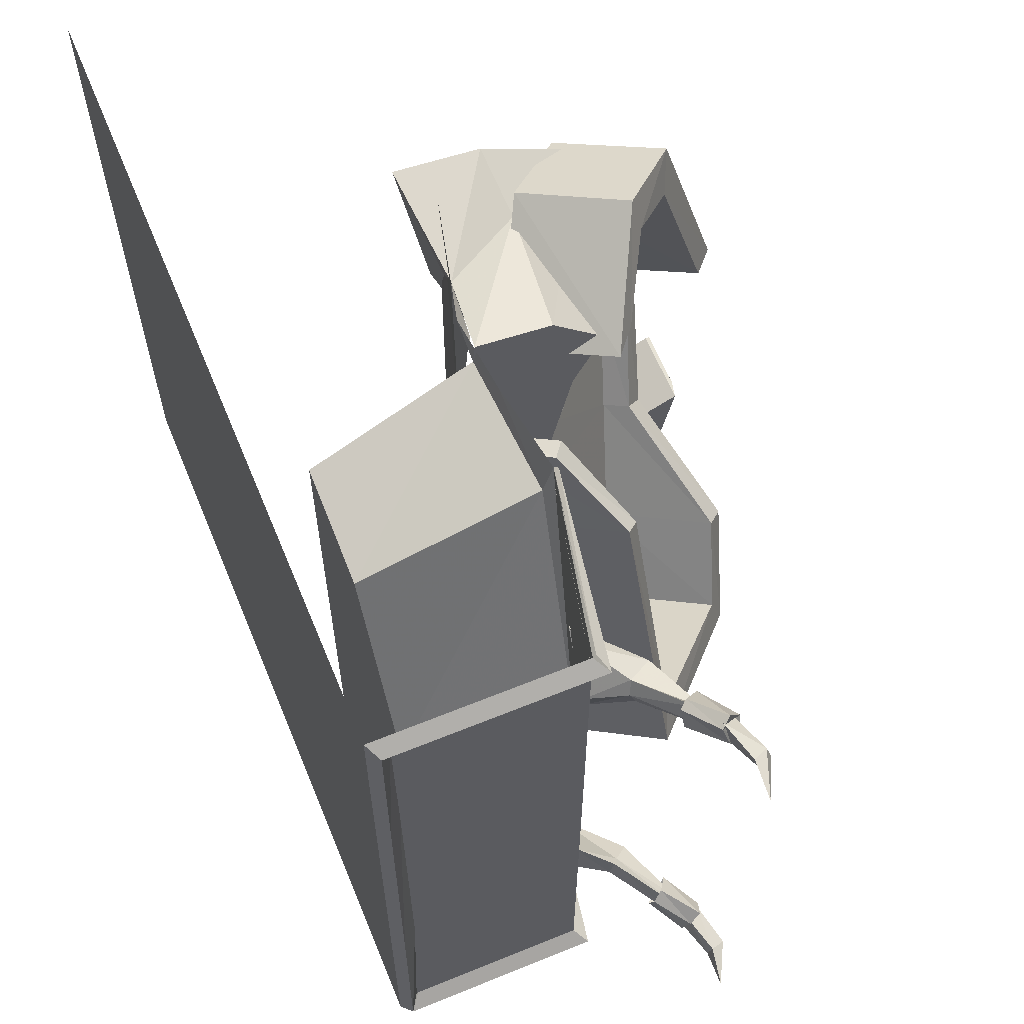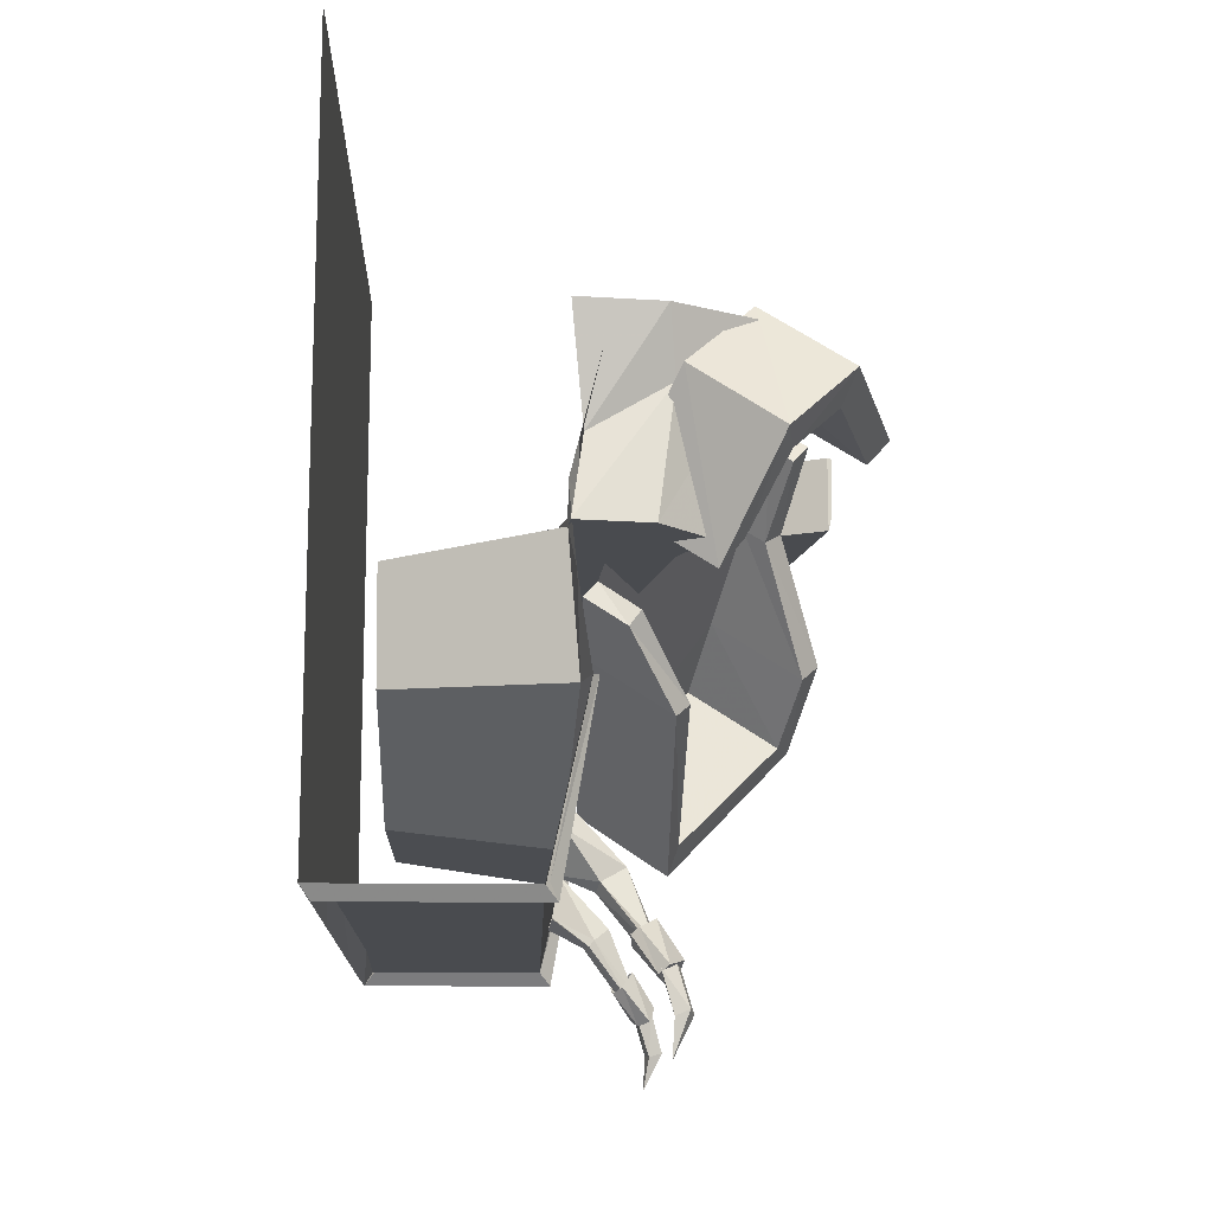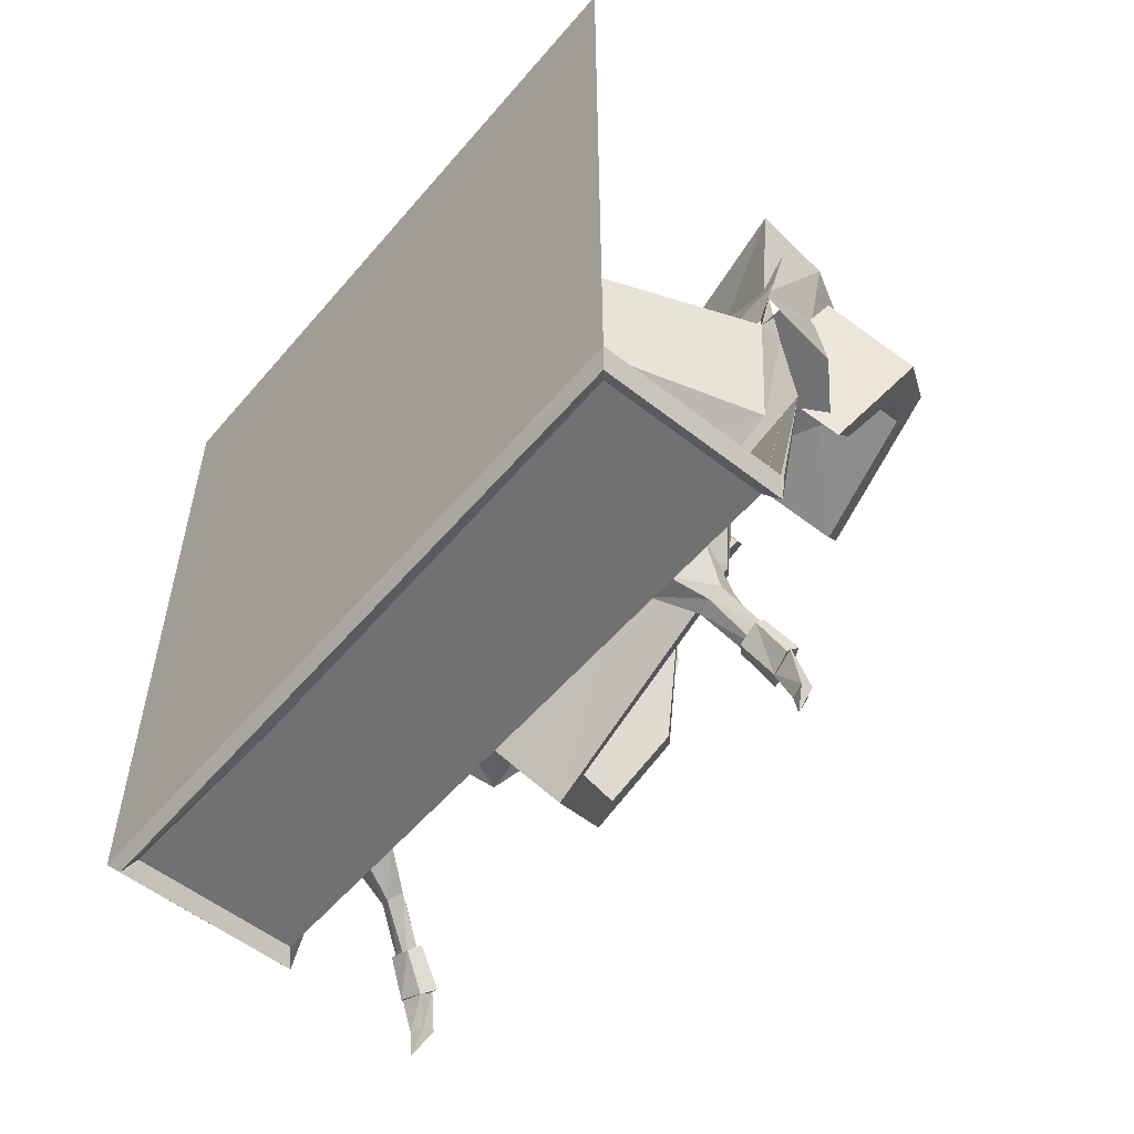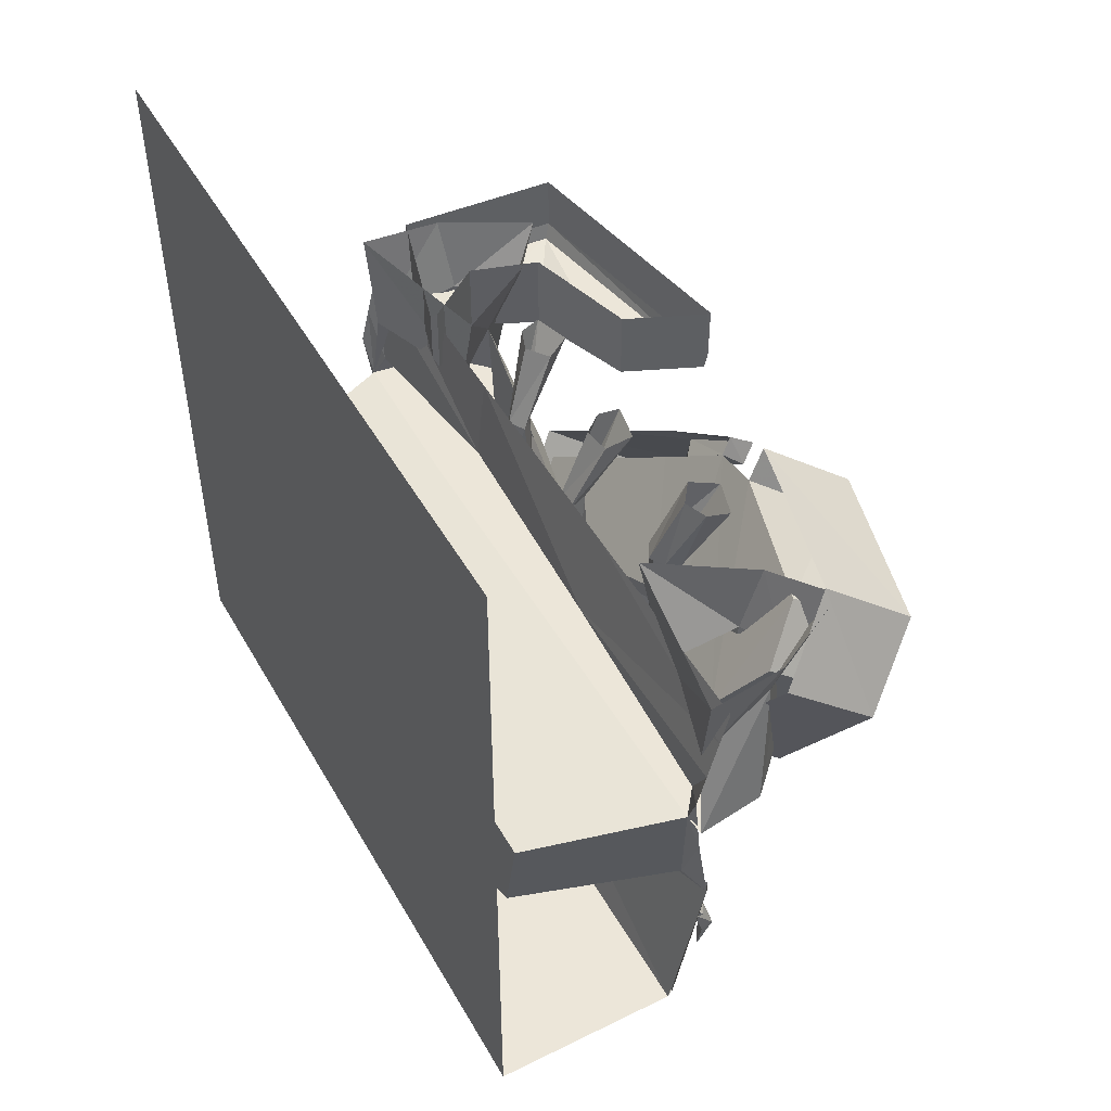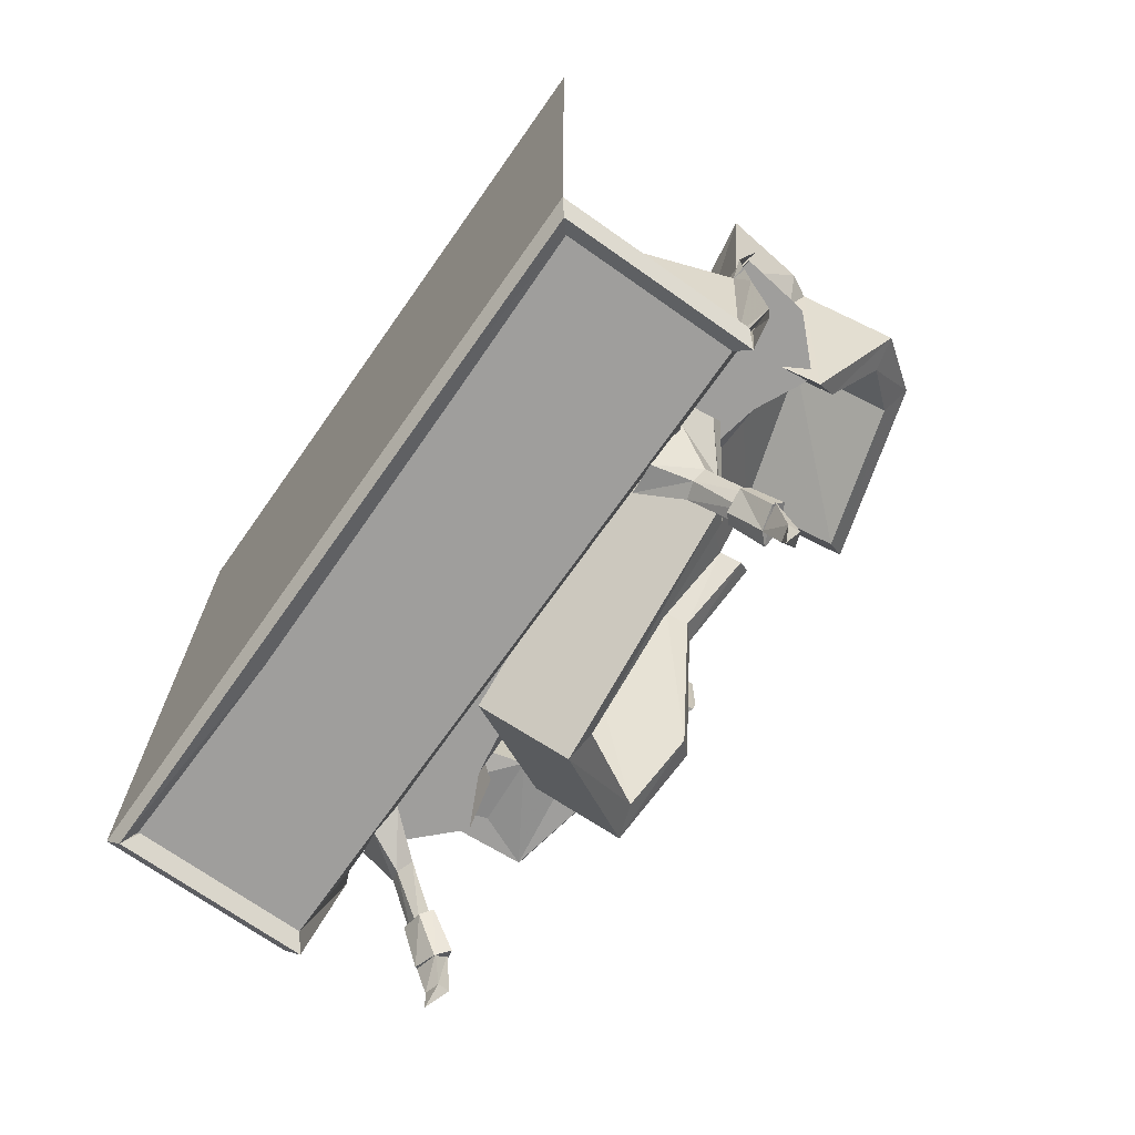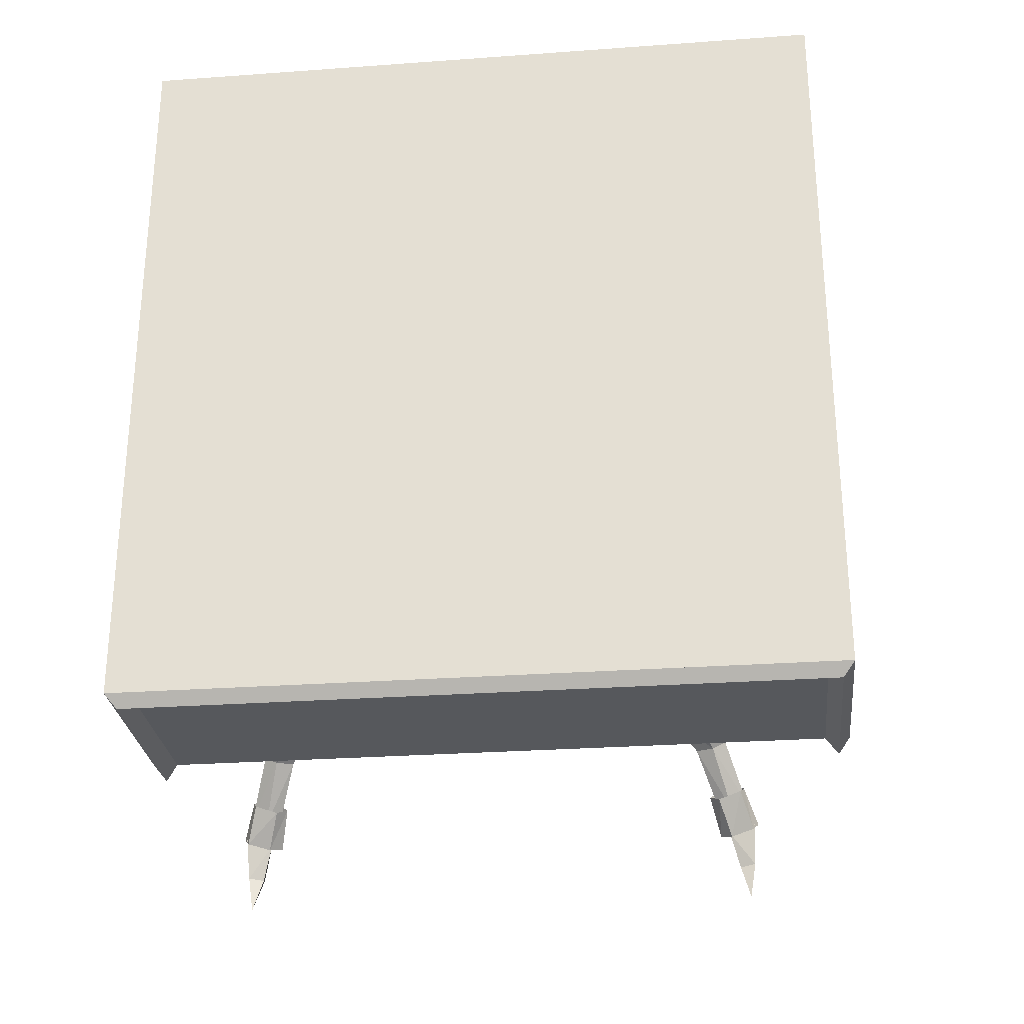
<metadata>
{"format":"obj","ext":"obj","renderer":"f3d","projection":"perspective","resolution":1024,"background":"white","views":[{"elev":62.8,"azim":-22.4,"up":"+Z"},{"elev":-13.8,"azim":-1.8,"up":"+Y"},{"elev":-55.3,"azim":-39.6,"up":"+Y"},{"elev":48.7,"azim":-28.7,"up":"+Y"},{"elev":-71.0,"azim":-35.2,"up":"+Y"},{"elev":-28.0,"azim":-83.7,"up":"+Y"}]}
</metadata>
<code>
o object/ogre_coffin/4
v -118 -240 -179
v -123 -247 -186
v -128 -240 -192
v -123 -247 -70
v -128 -240 -70
v -123 -247 92
v -128 -240 92
v -123 -247 186
v -128 -240 192
v -19 -247 186
v -25 -240 192
v -115 -240 -70
v -116 -240 92
v -117 -240 179
v -25 -240 179
v -5 -150 182
v -2 -149 188
v -23 -239 192
v -5 -150 192
v -117 -240 -179
v -19 -247 -186
v -25 -240 -179
v -2 -150 -186
v -5 -150 -179
v -25 -240 -192
v -5 -150 -192
v 44 -191 -27
v 43 -142 89
v 36 -149 96
v 39 -205 -40
v 99 -133 -68
v 53 -100 -83
v -2 -158 -41
v -2 -109 75
v 19 -105 124
v 13 -113 125
v -8 -98 119
v -10 -116 81
v -7 -172 -54
v 106 -132 -88
v 109 -104 -31
v 63 -71 -45
v 76 -33 3
v -1 -90 117
v 80 -41 202
v 51 -97 168
v 63 -82 165
v 83 -46 184
v 114 -6 179
v 69 27 165
v 35 -8 189
v 5 -64 153
v 17 -49 151
v 37 -13 170
v 107 -21 165
v 141 -10 82
v 95 23 67
v 60 11 152
v 129 -24 87
v 84 9 72
v 87 -1 42
v 87 -41 7
v 98 -10 46
v 93 7 39
v 106 -1 42
v 84 -25 -7
v 96 -34 -3
v 72 -62 -54
v 118 -95 -40
v 61 -99 -102
v -9 18 -109
v -9 -13 -109
v -5 -22 -109
v -5 18 -109
v 27 -22 -132
v 27 18 -132
v 64 18 -120
v 64 -28 -120
v 82 18 -57
v 82 -22 -57
v 125 -22 -38
v 125 18 -38
v 127 -13 -38
v 127 18 -38
v 102 18 -178
v 102 -13 -178
v 13 18 -184
v 13 -13 -184
v 15 -22 -182
v 68 -22 -163
v 99 -22 -176
v 0 0 -64
v 0 0 64
v -11 -49 64
v -5 -50 -64
v 0 0 -192
v -5 -20 -192
v -11 -66 -172
v -11 -44 -192
v -15 -83 -181
v -16 -64 -192
v -7 -150 -153
v -10 -105 -192
v -17 -207 -64
v -25 -240 -64
v -128 -240 -64
v -128 160 -192
v -128 160 -64
v -128 -240 64
v -128 160 64
v -128 160 192
v -17 -207 64
v -25 -240 64
v -100 -92 -153
v -100 -92 -55
v -100 -148 -130
v -100 -92 53
v -16 -83 185
v -100 -92 157
v -100 -148 146
v -100 -196 53
v -100 -196 -55
v -10 -150 174
v -12 -104 192
v 0 0 192
v -5 -20 192
v -11 -44 192
v -11 -66 180
v -16 -64 192
v -17 -83 -93
v 12 -83 26
v 34 -83 135
v -15 -83 197
v 49 -83 166
v 23 -83 192
v 32 -14 179
v -9 -39 183
v 29 19 192
v -15 19 197
v 2 -31 128
v 1 19 101
v 41 -18 135
v 53 19 135
v 55 -23 156
v 36 -63 79
v 12 -57 26
v 36 -63 -63
v 31 -17 -119
v 34 -83 -119
v 49 -83 -150
v 55 -23 -140
v 53 19 -119
v 7 19 -91
v 6 -29 -102
v -15 19 -181
v -15 -33 -169
v 29 19 -176
v 32 -20 -163
v 23 -83 -176
v 77 19 166
v 77 19 -150
v 19 -23 15
v 23 -23 6
v 46 19 3
v 42 19 24
v 6 -23 20
v 11 -65 22
v 19 -65 17
v 21 -65 8
v 14 -23 5
v 34 19 1
v 6 -23 10
v 23 19 10
v 25 19 25
v 16 -65 6
v 8 -23 10
v 7 -65 9
v 23 -23 -55
v 22 -23 -65
v 41 19 -78
v 47 19 -58
v 14 -23 -44
v 19 -65 -45
v 24 -65 -53
v 21 -65 -62
v 14 -23 -61
v 29 19 -74
v 9 -23 -53
v 24 19 -61
v 33 19 -49
v 16 -65 -61
v 11 -23 -54
v 10 -65 -54
v 57 22 97
v 38 -20 84
v 39 -20 74
v 63 22 77
v 30 -20 63
v 49 22 68
v 25 -20 72
v 40 22 80
v 30 -20 80
v 45 22 93
v 37 -62 81
v 40 -62 72
v 35 -62 64
v 26 -62 73
v 27 -20 73
v 32 -62 80
v -2 -232 -128
v 1 -232 -119
v -19 -219 -104
v -21 -223 -121
v 0 -228 -135
v 21 -256 -145
v 20 -261 -137
v 23 -260 -130
v 4 -228 -124
v -19 -218 -108
v 12 -221 -132
v -15 -192 -133
v -16 -205 -141
v 26 -256 -134
v 24 -255 -140
v -19 -221 94
v 1 -234 109
v -2 -234 118
v -21 -225 111
v 0 -230 125
v -16 -207 131
v 12 -223 122
v -15 -194 123
v 4 -230 114
v -19 -220 98
v 23 -262 120
v 20 -263 127
v 21 -258 135
v 24 -257 130
v 26 -258 124
v 31 -307 -145
v 39 -285 -148
v 41 -287 -141
v 34 -289 -140
v 32 -288 -148
v 26 -267 -149
v 33 -263 -142
v 35 -265 -136
v 28 -271 -135
v 30 -266 -151
v 37 -263 -139
v 34 -271 -130
v 28 -273 -136
v 25 -270 -148
v 13 -252 -142
v 17 -249 -144
v 25 -244 -135
v 19 -253 -125
v 14 -256 -130
v 25 -272 138
v 28 -275 126
v 34 -273 120
v 37 -265 129
v 30 -268 141
v 17 -251 134
v 13 -254 132
v 14 -258 120
v 19 -255 115
v 25 -246 125
v 41 -289 131
v 39 -287 138
v 31 -309 135
v 34 -291 130
v 35 -267 126
v 33 -265 132
v 26 -269 139
v 32 -290 138
v 28 -273 125
f 1 2 3
f 3 2 4
f 3 4 5
f 5 4 6
f 5 6 7
f 7 6 8
f 7 8 9
f 9 8 10
f 9 10 11
f 2 1 12
f 2 12 4
f 4 12 13
f 4 13 6
f 6 13 14
f 6 14 8
f 8 14 15
f 8 15 10
f 10 15 16
f 10 16 17
f 10 17 18
f 18 17 19
f 12 4 5
f 13 6 7
f 14 8 9
f 3 2 20
f 20 2 21
f 20 21 22
f 22 21 23
f 22 23 24
f 25 21 2
f 25 2 3
f 26 23 21
f 26 21 25
f 27 28 29
f 27 29 30
f 27 30 31
f 27 31 32
f 27 32 33
f 27 33 28
f 28 33 34
f 28 34 35
f 28 35 36
f 28 36 29
f 29 36 37
f 29 37 38
f 29 38 30
f 30 38 39
f 30 39 40
f 30 40 31
f 31 40 41
f 31 41 42
f 31 42 32
f 32 42 33
f 33 42 34
f 34 42 43
f 34 43 44
f 34 44 35
f 35 44 36
f 36 44 37
f 45 46 47
f 45 47 48
f 45 48 49
f 45 49 50
f 45 50 51
f 45 51 46
f 46 51 52
f 46 52 47
f 47 52 53
f 47 53 48
f 48 53 54
f 48 54 55
f 48 55 49
f 49 55 56
f 49 56 57
f 49 57 50
f 55 54 58
f 55 58 59
f 55 59 56
f 56 59 60
f 56 60 57
f 59 58 60
f 60 58 53
f 60 53 61
f 61 53 44
f 61 44 43
f 61 43 62
f 61 62 63
f 61 63 64
f 64 63 65
f 64 65 66
f 66 65 67
f 66 67 68
f 68 67 69
f 68 69 70
f 70 69 40
f 70 40 39
f 58 54 53
f 40 69 41
f 41 69 62
f 41 62 43
f 41 43 42
f 69 67 62
f 62 67 63
f 63 67 65
f 71 72 73
f 71 73 74
f 74 73 75
f 74 75 76
f 76 75 77
f 77 75 78
f 77 78 79
f 79 78 80
f 79 80 81
f 79 81 82
f 82 81 83
f 82 83 84
f 84 83 85
f 85 83 86
f 85 86 87
f 87 86 88
f 87 88 71
f 71 88 72
f 72 88 89
f 72 89 73
f 73 89 75
f 75 89 78
f 78 89 90
f 78 90 91
f 78 91 80
f 80 91 81
f 81 91 86
f 81 86 83
f 91 90 89
f 91 89 88
f 91 88 86
f 90 78 91
f 92 93 94
f 92 94 95
f 92 95 96
f 96 95 97
f 97 95 98
f 97 98 99
f 99 98 100
f 99 100 101
f 101 100 102
f 101 102 103
f 103 102 104
f 103 104 26
f 26 104 105
f 26 105 25
f 25 105 3
f 3 105 106
f 3 106 107
f 107 106 108
f 108 106 109
f 108 109 110
f 110 109 9
f 110 9 111
f 104 112 113
f 104 113 105
f 105 113 106
f 106 113 109
f 109 113 11
f 109 11 9
f 114 100 115
f 114 115 116
f 114 116 102
f 114 102 100
f 117 115 100
f 117 100 118
f 117 118 119
f 117 119 115
f 115 119 120
f 115 120 121
f 115 121 122
f 115 122 116
f 116 122 104
f 116 104 102
f 122 121 112
f 122 112 104
f 121 120 123
f 121 123 112
f 112 123 19
f 112 19 11
f 112 11 113
f 120 119 118
f 120 118 123
f 123 118 124
f 123 124 19
f 93 125 126
f 93 126 94
f 94 126 127
f 94 127 128
f 128 127 129
f 128 129 118
f 118 129 124
f 118 130 131
f 118 131 132
f 118 132 133
f 133 132 134
f 133 134 135
f 133 135 136
f 133 136 137
f 137 136 138
f 137 138 139
f 137 139 140
f 140 139 141
f 140 141 142
f 142 141 143
f 142 143 144
f 142 144 134
f 142 134 132
f 142 132 145
f 142 145 146
f 146 145 131
f 146 131 147
f 146 147 148
f 148 147 149
f 148 149 150
f 148 150 151
f 148 151 152
f 148 152 153
f 148 153 154
f 154 153 155
f 154 155 156
f 156 155 157
f 156 157 158
f 156 158 100
f 100 158 159
f 100 159 150
f 100 150 149
f 100 149 130
f 130 149 131
f 131 149 147
f 144 136 135
f 144 135 134
f 132 131 145
f 160 138 136
f 160 136 144
f 160 144 143
f 159 158 151
f 159 151 150
f 158 157 161
f 158 161 151
f 151 161 152
f 162 163 164
f 162 164 165
f 162 165 166
f 162 166 167
f 162 167 168
f 162 168 163
f 163 168 169
f 163 169 170
f 163 170 171
f 163 171 164
f 170 172 173
f 170 173 171
f 172 166 174
f 172 174 173
f 166 165 174
f 169 175 170
f 170 175 176
f 176 175 177
f 176 177 166
f 166 177 167
f 178 179 180
f 178 180 181
f 178 181 182
f 178 182 183
f 178 183 184
f 178 184 179
f 179 184 185
f 179 185 186
f 179 186 187
f 179 187 180
f 186 188 189
f 186 189 187
f 188 182 190
f 188 190 189
f 182 181 190
f 185 191 186
f 186 191 192
f 192 191 193
f 192 193 182
f 182 193 183
f 194 195 196
f 194 196 197
f 197 196 198
f 197 198 199
f 199 198 200
f 199 200 201
f 201 200 202
f 201 202 203
f 203 202 195
f 203 195 194
f 195 204 205
f 195 205 196
f 196 205 206
f 196 206 198
f 198 206 207
f 198 207 208
f 208 207 209
f 208 209 202
f 202 209 204
f 202 204 195
f 210 211 212
f 210 212 213
f 210 213 214
f 210 214 215
f 210 215 216
f 210 216 211
f 211 216 217
f 211 217 218
f 211 218 219
f 211 219 212
f 218 220 221
f 218 221 219
f 220 214 222
f 220 222 221
f 214 213 222
f 217 223 218
f 218 223 220
f 220 223 224
f 220 224 214
f 214 224 215
f 225 226 227
f 225 227 228
f 228 227 229
f 228 229 230
f 230 229 231
f 230 231 232
f 232 231 233
f 232 233 234
f 234 233 226
f 234 226 225
f 226 235 236
f 226 236 227
f 227 236 237
f 227 237 229
f 229 237 238
f 229 238 231
f 231 238 239
f 231 239 233
f 233 239 235
f 233 235 226
f 240 241 242
f 240 242 243
f 240 243 244
f 240 244 241
f 241 244 245
f 241 245 246
f 241 246 242
f 242 246 247
f 242 247 243
f 243 247 248
f 243 248 244
f 244 248 245
f 249 250 251
f 249 251 252
f 249 252 253
f 249 253 254
f 249 254 255
f 249 255 250
f 250 255 256
f 250 256 251
f 251 256 257
f 251 257 252
f 252 257 258
f 252 258 253
f 253 258 254
f 259 260 261
f 259 261 262
f 259 262 263
f 259 263 264
f 259 264 265
f 259 265 260
f 260 265 266
f 260 266 261
f 261 266 267
f 261 267 262
f 262 267 268
f 262 268 263
f 263 268 264
f 269 270 271
f 269 271 272
f 269 272 273
f 269 273 274
f 269 274 270
f 270 274 275
f 270 275 276
f 270 276 271
f 271 276 272
f 272 276 277
f 272 277 273
f 275 277 276

</code>
